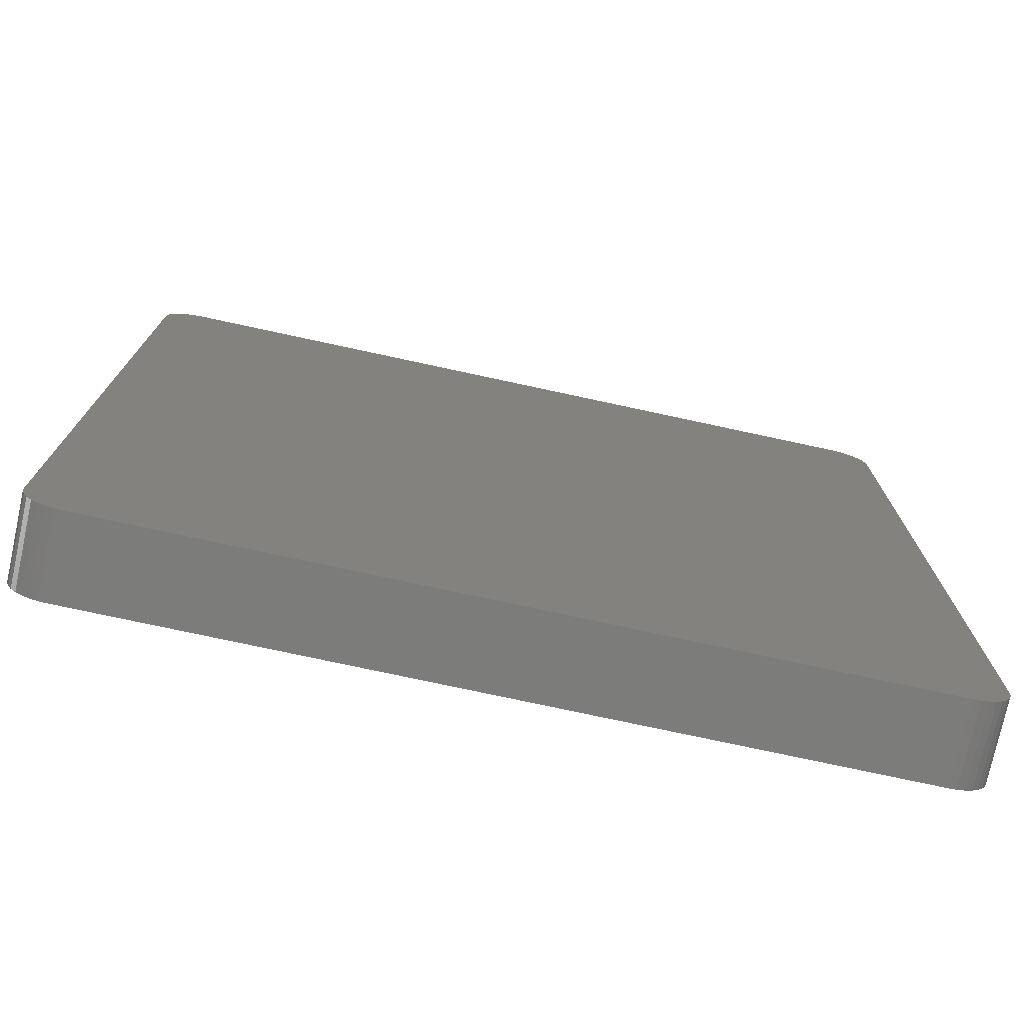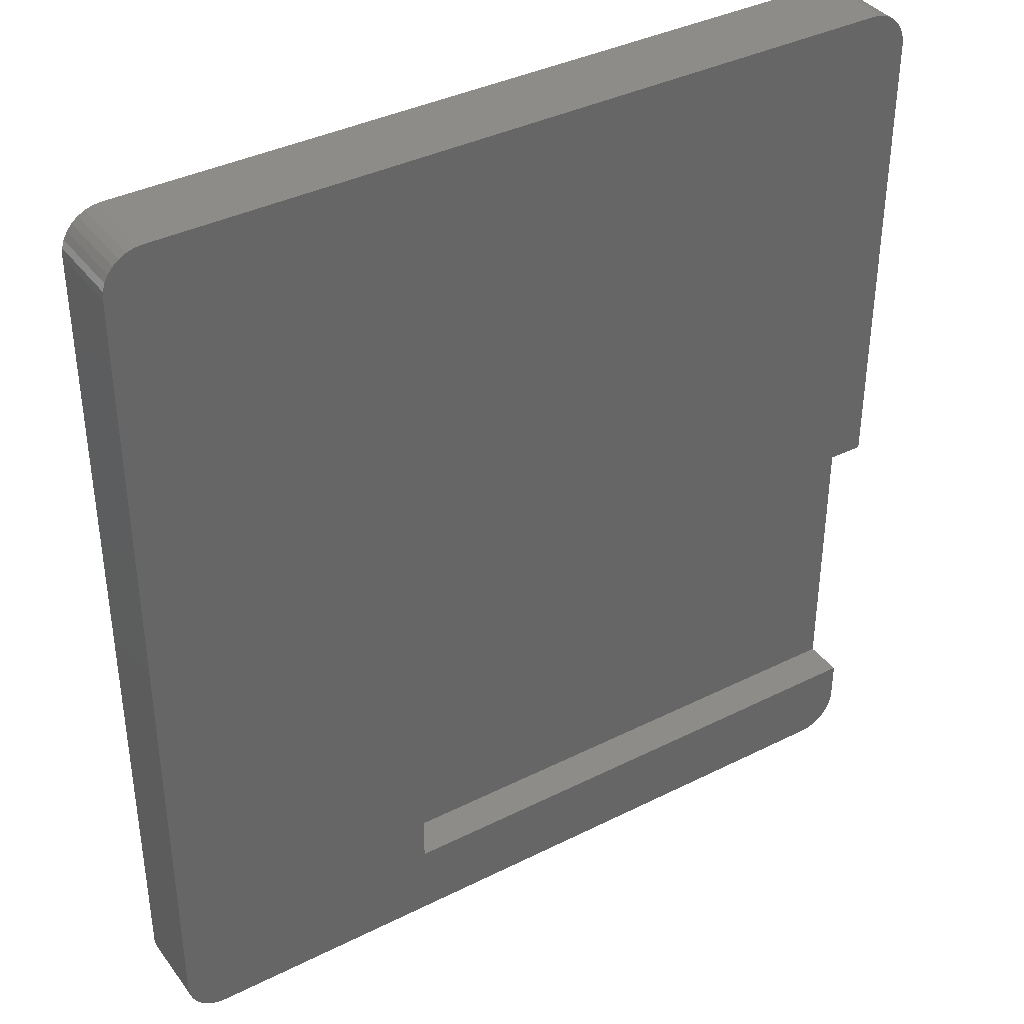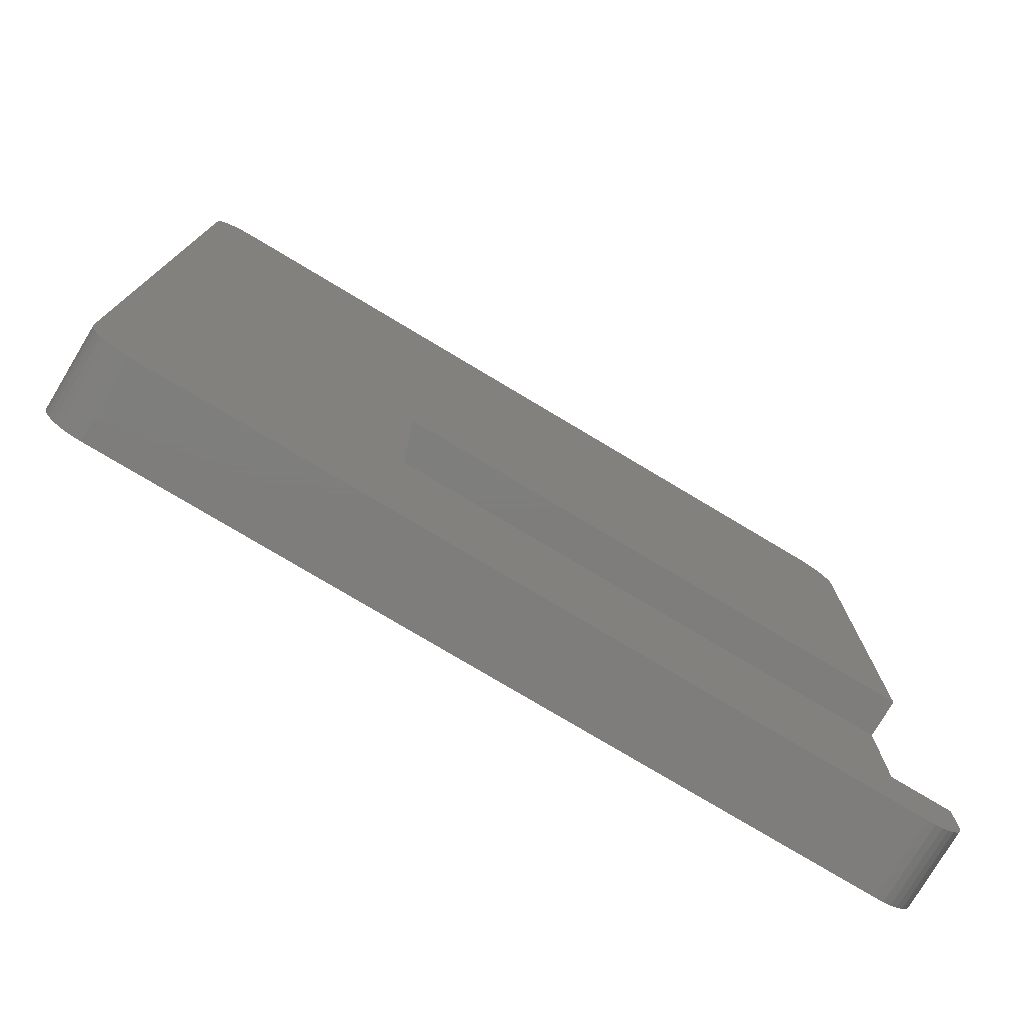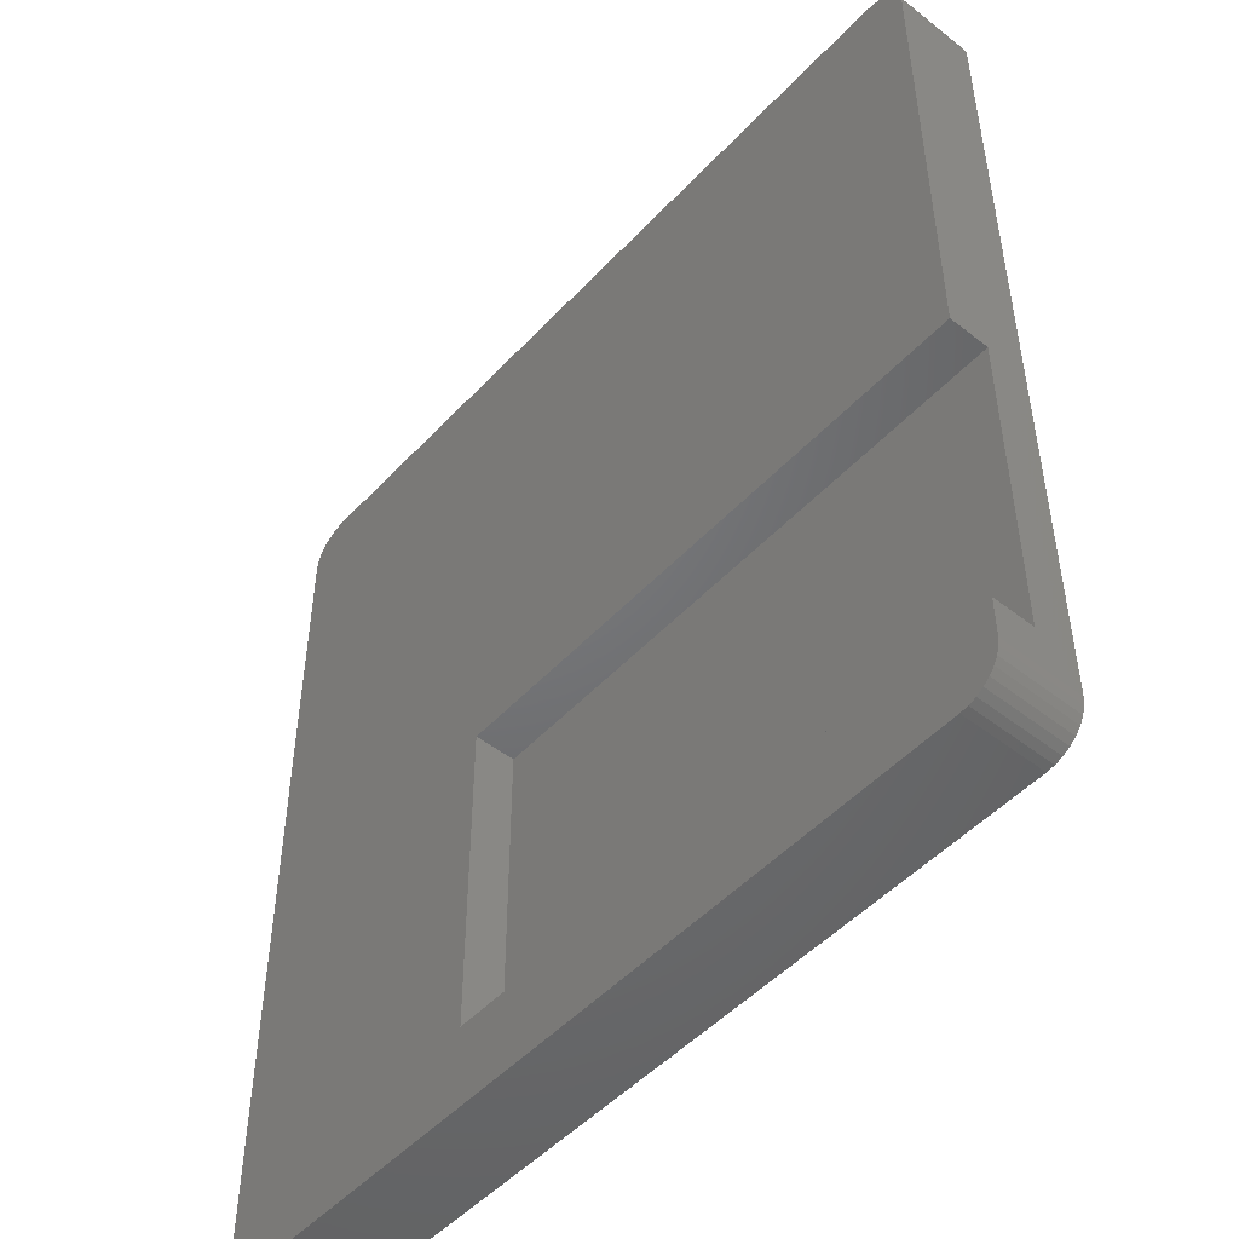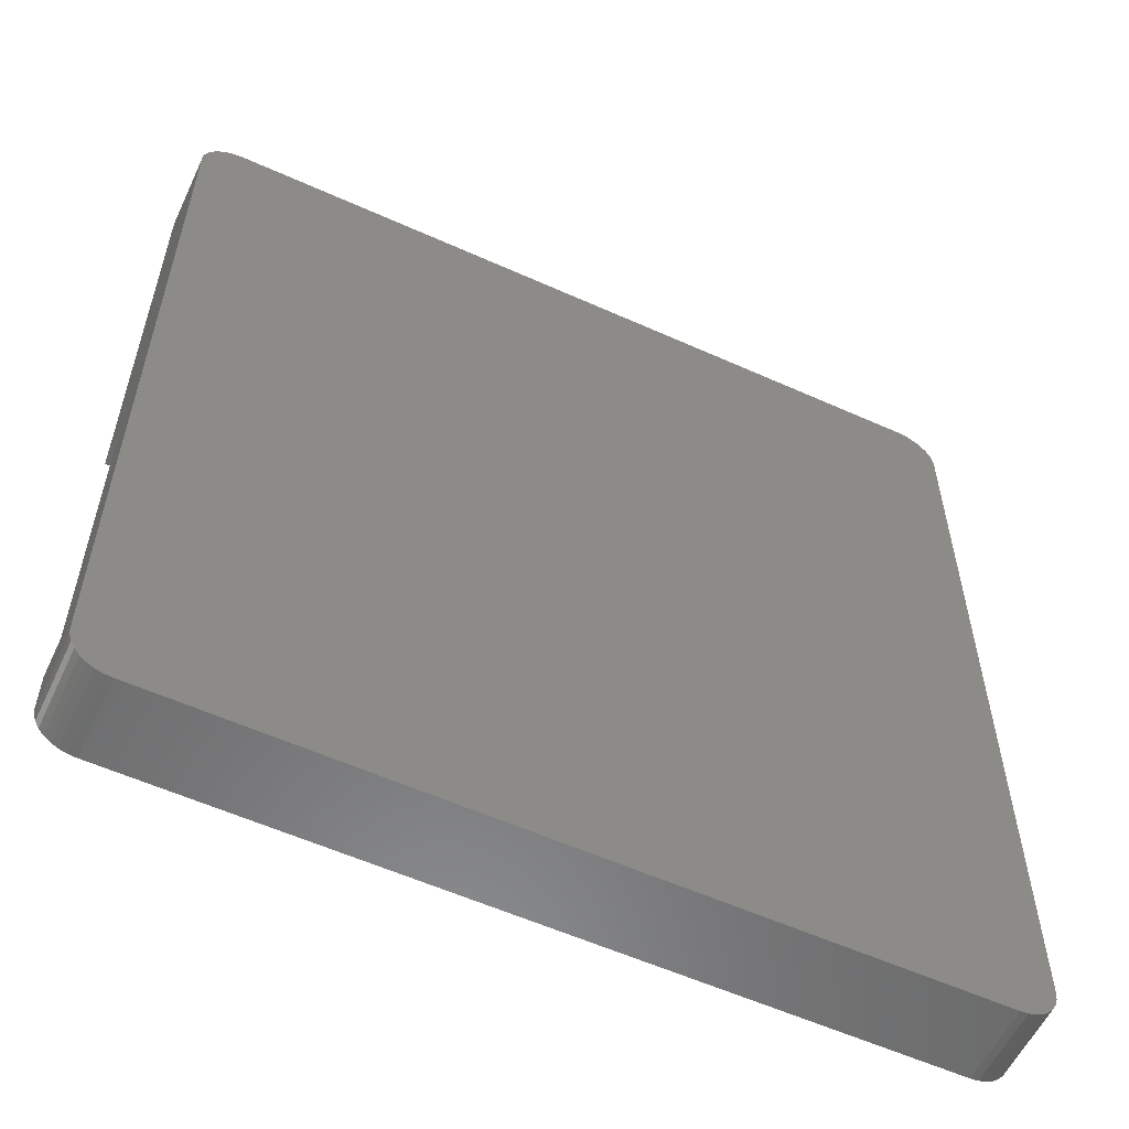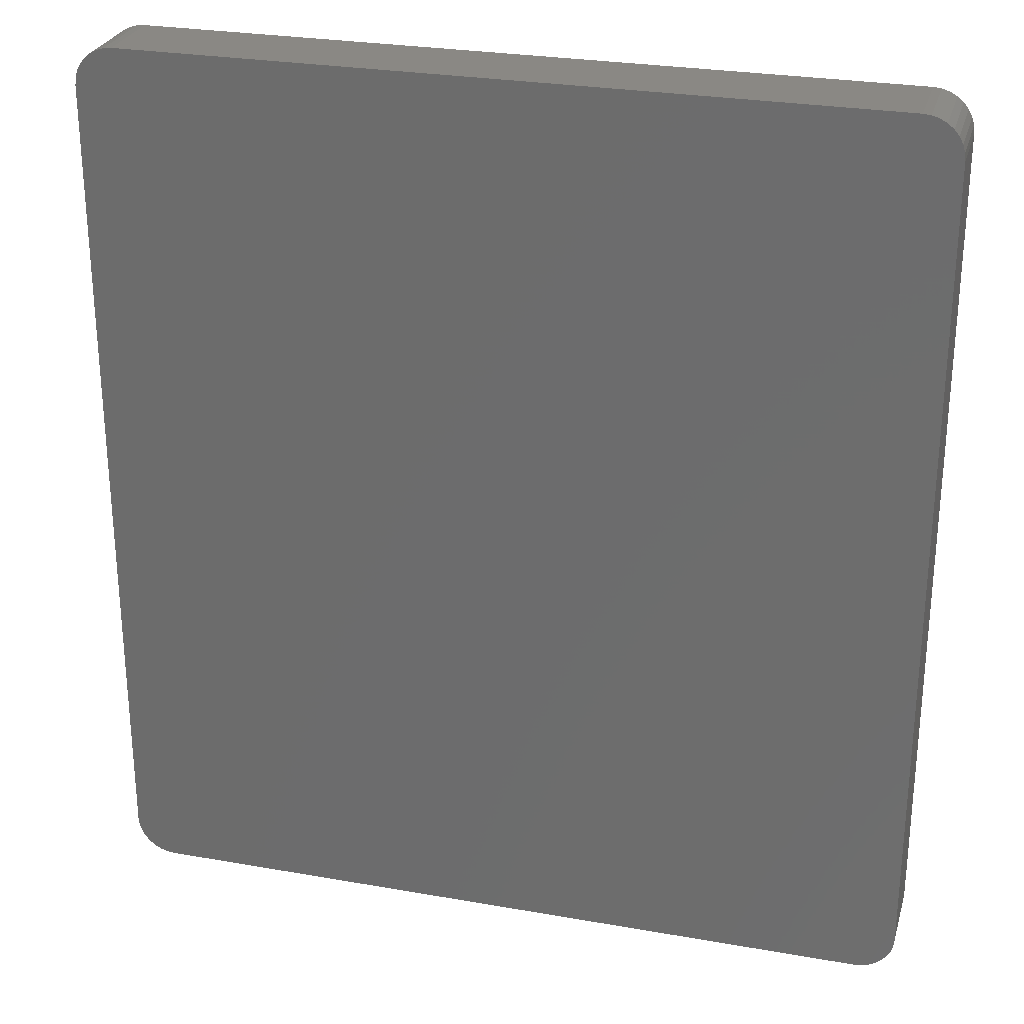
<metadata>
{"format":"stl","ext":"stl","renderer":"f3d","projection":"perspective","resolution":1024,"background":"white","views":[{"elev":-75.6,"azim":-12.2,"up":"+Z"},{"elev":37.9,"azim":147.5,"up":"+Z"},{"elev":-77.4,"azim":149.1,"up":"+Z"},{"elev":-49.5,"azim":-130.8,"up":"+Z"},{"elev":-57.3,"azim":-25.1,"up":"+Z"},{"elev":27.3,"azim":15.2,"up":"+Z"}]}
</metadata>
<code>
# stl→obj: 80 verts, 156 faces
v -21 4 -3
v 6.81 4 -3
v -21 2 -3
v 6.81 2 -3
v 6.81 4 -19
v 6.81 2 -19
v -21 4 -19
v -21 2 -19
v -21 4 -21
v -19 4 -23
v -19.39 4 -22.96
v -19.77 4 -22.85
v -20.11 4 -22.66
v -20.41 4 -22.41
v -20.66 4 -22.11
v -20.85 4 -21.77
v -20.96 4 -21.39
v 21 4 -21
v 21 4 21
v 19 4 23
v -19 4 23
v -21 4 21
v -19.39 4 22.96
v -19.77 4 22.85
v -20.96 4 21.39
v -20.85 4 21.77
v -20.66 4 22.11
v -20.41 4 22.41
v -20.11 4 22.66
v 19.39 4 22.96
v 19.77 4 22.85
v 20.11 4 22.66
v 20.41 4 22.41
v 20.66 4 22.11
v 20.85 4 21.77
v 20.96 4 21.39
v 20.96 4 -21.39
v 20.85 4 -21.77
v 20.66 4 -22.11
v 20.41 4 -22.41
v 20.11 4 -22.66
v 19.77 4 -22.85
v 19.39 4 -22.96
v 19 4 -23
v 21 0 21
v 20.96 0 21.39
v 20.85 0 21.77
v 20.66 0 22.11
v 20.41 0 22.41
v 20.11 0 22.66
v 19.77 0 22.85
v 19.39 0 22.96
v 19 0 23
v 19 0 -23
v 21 0 -21
v 19.39 0 -22.96
v 19.77 0 -22.85
v 20.11 0 -22.66
v 20.41 0 -22.41
v 20.66 0 -22.11
v 20.85 0 -21.77
v 20.96 0 -21.39
v -19 0 -23
v -19 0 23
v -21 0 -21
v -21 0 21
v -19.39 0 -22.96
v -19.77 0 -22.85
v -20.11 0 -22.66
v -20.41 0 -22.41
v -20.66 0 -22.11
v -20.85 0 -21.77
v -20.96 0 -21.39
v -19.39 0 22.96
v -19.77 0 22.85
v -20.11 0 22.66
v -20.41 0 22.41
v -20.66 0 22.11
v -20.85 0 21.77
v -20.96 0 21.39
f 1 2 3
f 3 2 4
f 2 5 4
f 4 5 6
f 5 7 6
f 6 7 8
f 8 3 6
f 6 3 4
f 9 7 10
f 11 9 10
f 11 12 9
f 9 12 13
f 14 9 13
f 14 15 9
f 9 15 16
f 17 9 16
f 2 18 5
f 2 19 18
f 2 20 19
f 2 21 20
f 2 1 21
f 21 1 22
f 23 22 24
f 23 21 22
f 25 26 22
f 22 26 27
f 28 22 27
f 28 29 22
f 22 29 24
f 20 30 19
f 19 30 31
f 32 19 31
f 32 33 19
f 19 33 34
f 35 19 34
f 35 36 19
f 37 38 18
f 18 38 39
f 40 18 39
f 40 41 18
f 18 41 42
f 43 18 42
f 43 44 18
f 18 44 5
f 5 44 10
f 7 5 10
f 45 19 46
f 46 19 36
f 47 36 35
f 48 35 34
f 49 34 33
f 50 33 32
f 51 32 31
f 52 31 30
f 53 30 20
f 53 52 30
f 46 36 47
f 47 35 48
f 48 34 49
f 49 33 50
f 50 32 51
f 51 31 52
f 46 47 45
f 45 47 48
f 49 45 48
f 49 50 45
f 45 50 51
f 52 45 51
f 52 53 45
f 45 53 54
f 55 54 56
f 57 55 56
f 57 58 55
f 55 58 59
f 60 55 59
f 60 61 55
f 55 61 62
f 54 53 63
f 63 53 64
f 65 64 66
f 65 63 64
f 65 67 63
f 65 68 67
f 65 69 68
f 65 70 69
f 65 71 70
f 65 72 71
f 65 73 72
f 64 74 66
f 66 74 75
f 76 66 75
f 76 77 66
f 66 77 78
f 79 66 78
f 79 80 66
f 45 54 55
f 20 21 53
f 53 21 64
f 64 21 74
f 74 21 23
f 75 23 24
f 76 24 29
f 77 29 28
f 78 28 27
f 79 27 26
f 80 26 25
f 66 25 22
f 66 80 25
f 74 23 75
f 75 24 76
f 76 29 77
f 77 28 78
f 78 27 79
f 79 26 80
f 54 44 56
f 56 44 43
f 57 43 42
f 58 42 41
f 59 41 40
f 60 40 39
f 61 39 38
f 62 38 37
f 55 37 18
f 55 62 37
f 56 43 57
f 57 42 58
f 58 41 59
f 59 40 60
f 60 39 61
f 61 38 62
f 54 63 44
f 44 63 10
f 65 9 73
f 73 9 17
f 72 17 16
f 71 16 15
f 70 15 14
f 69 14 13
f 68 13 12
f 67 12 11
f 63 11 10
f 63 67 11
f 73 17 72
f 72 16 71
f 71 15 70
f 70 14 69
f 69 13 68
f 68 12 67
f 7 9 8
f 8 9 65
f 3 65 66
f 22 3 66
f 22 1 3
f 8 65 3
f 45 55 19
f 19 55 18

</code>
